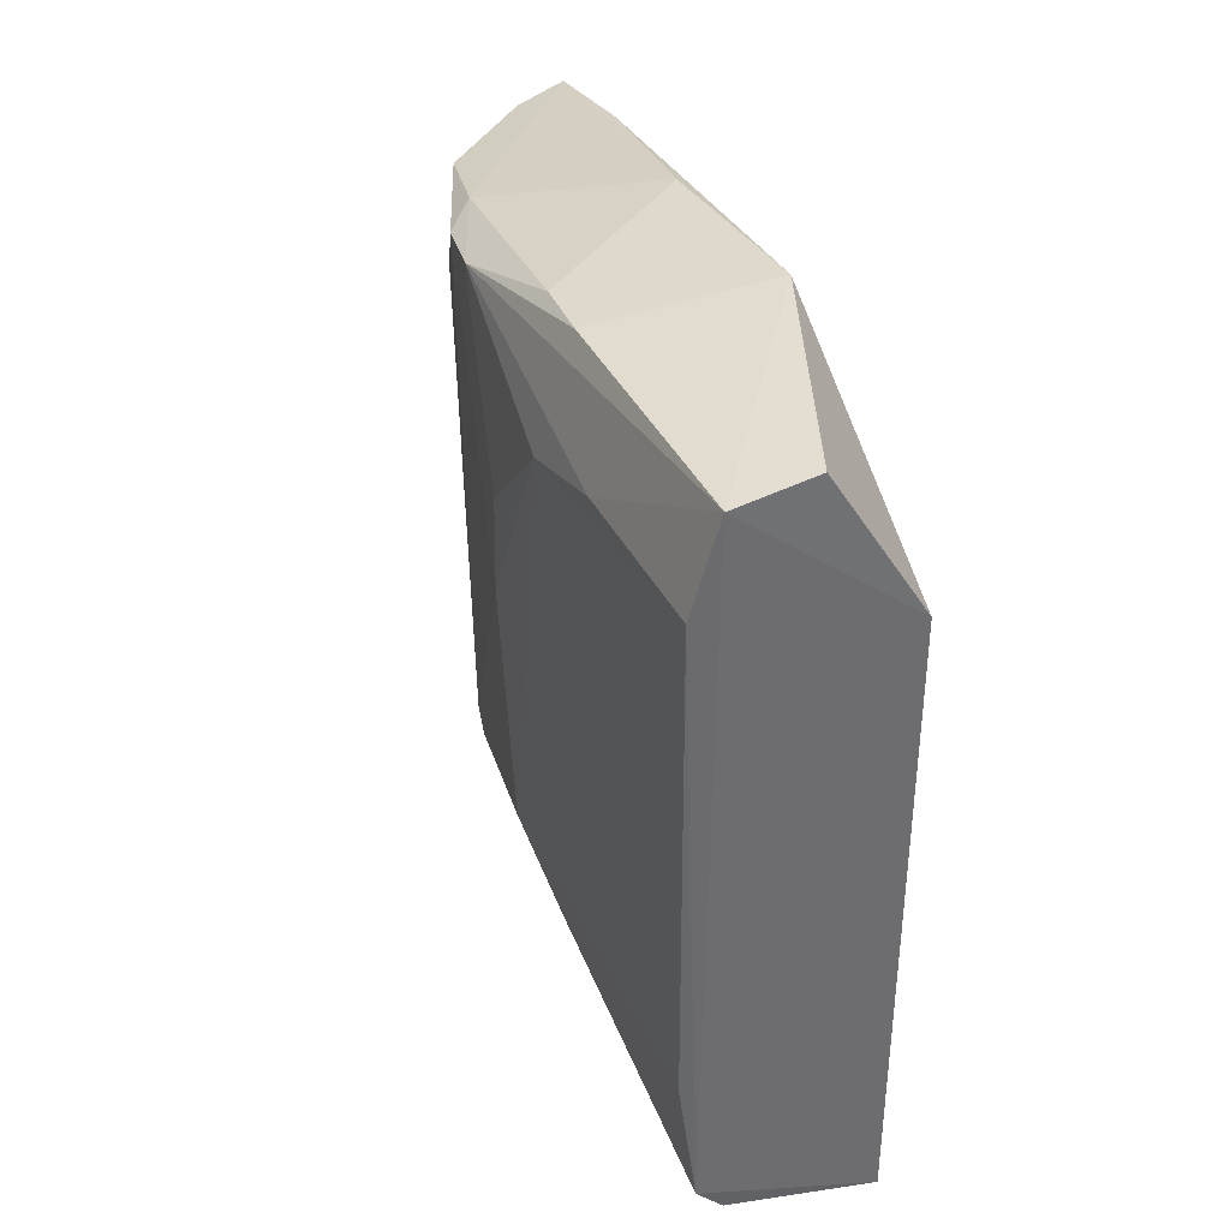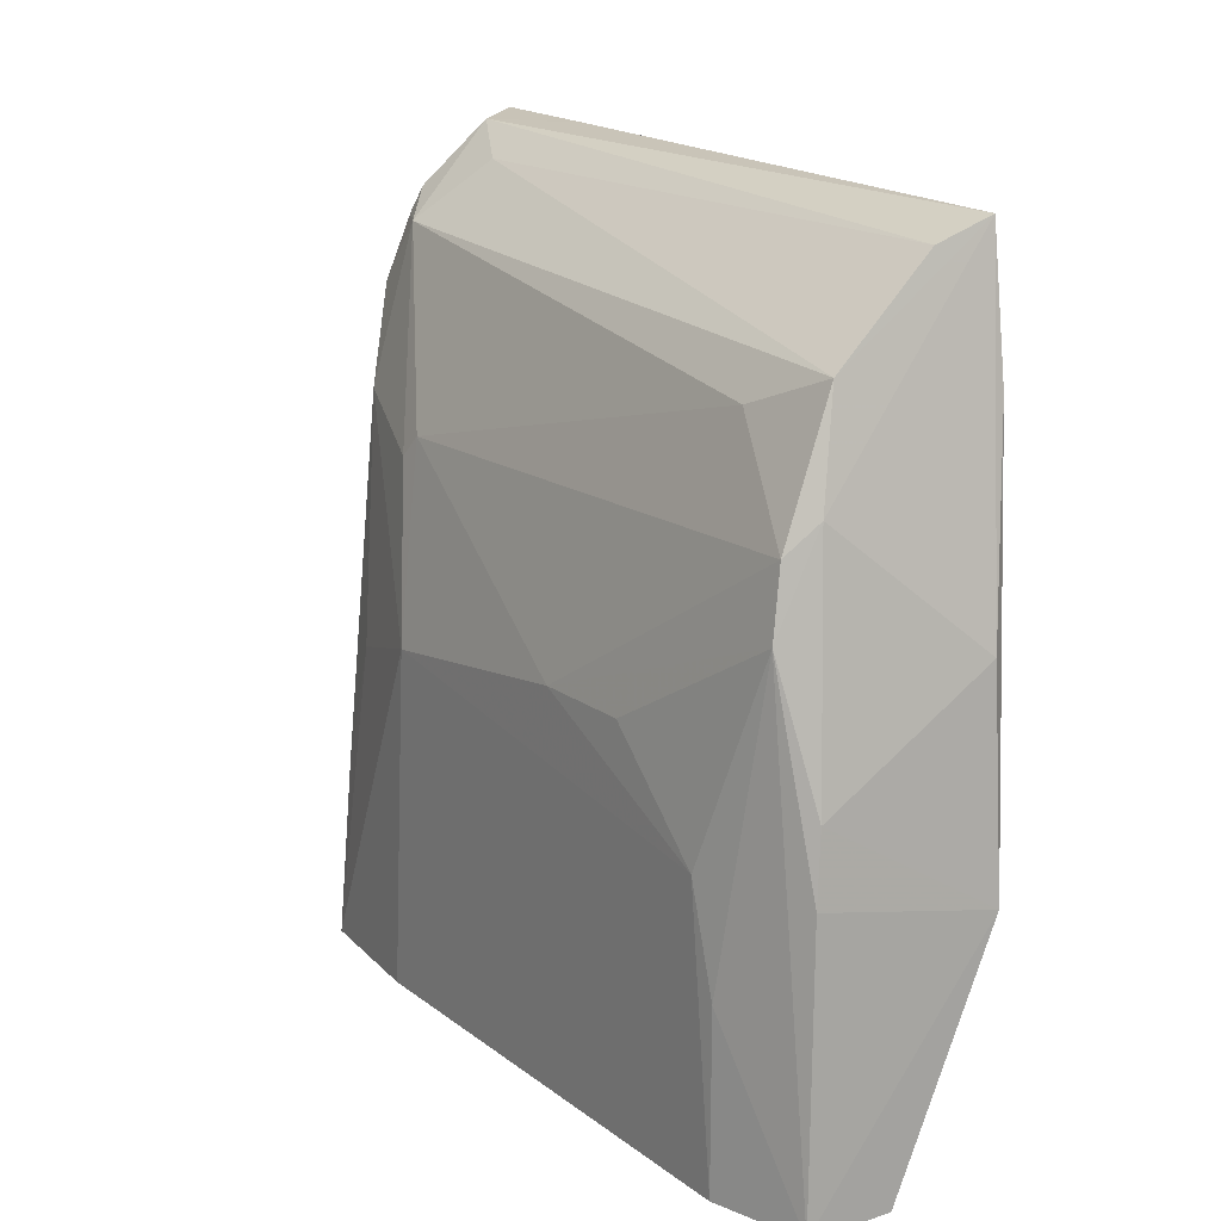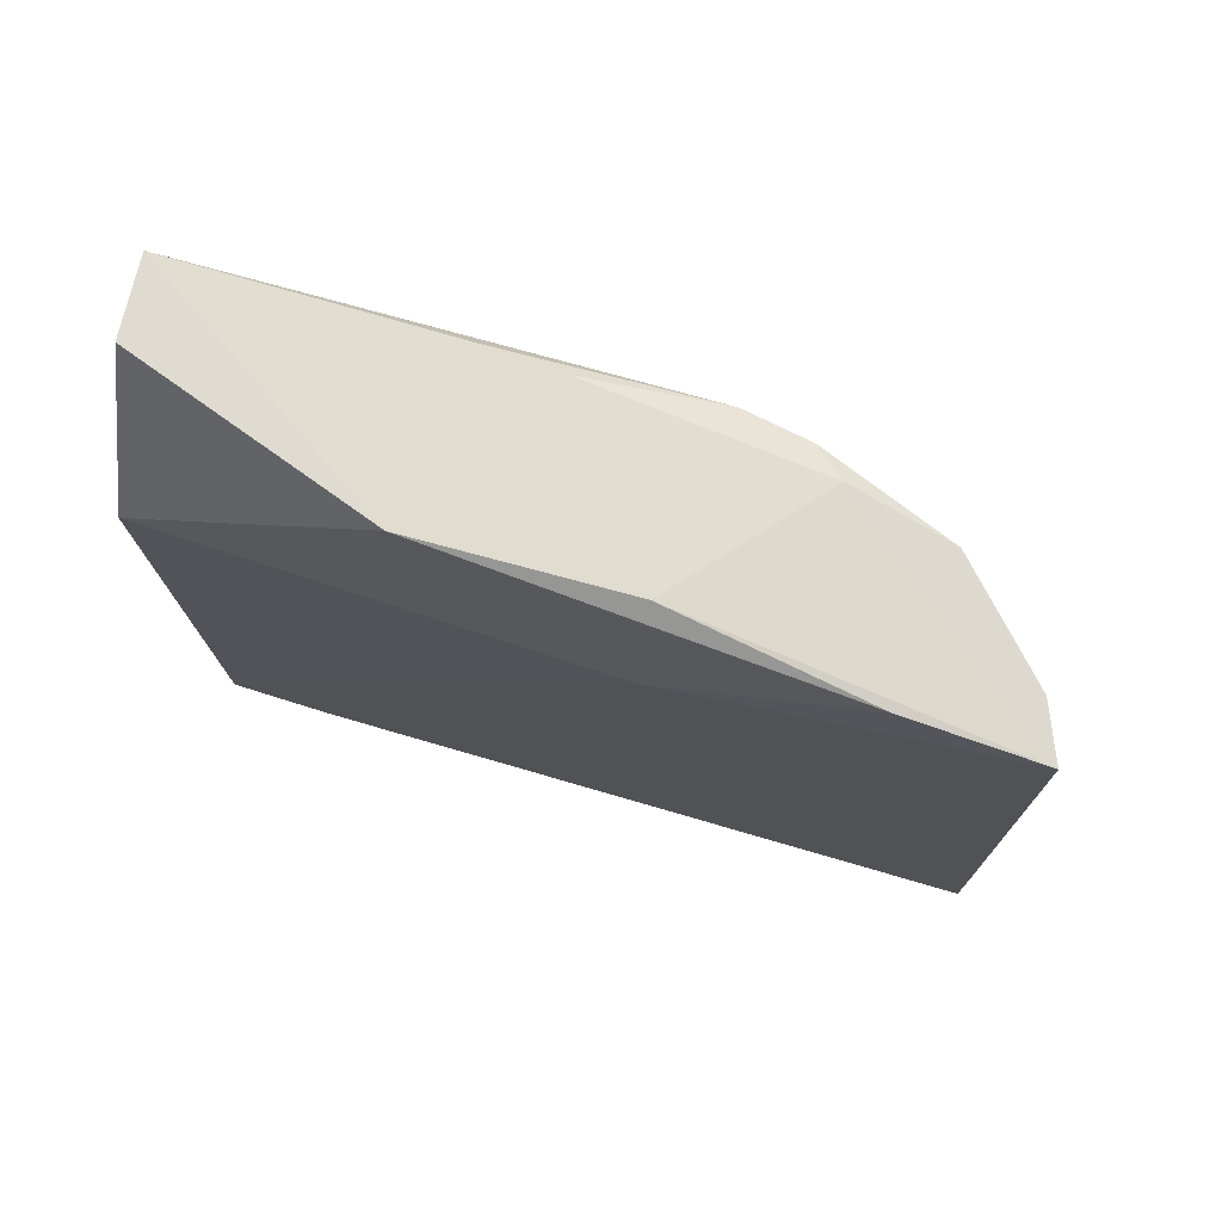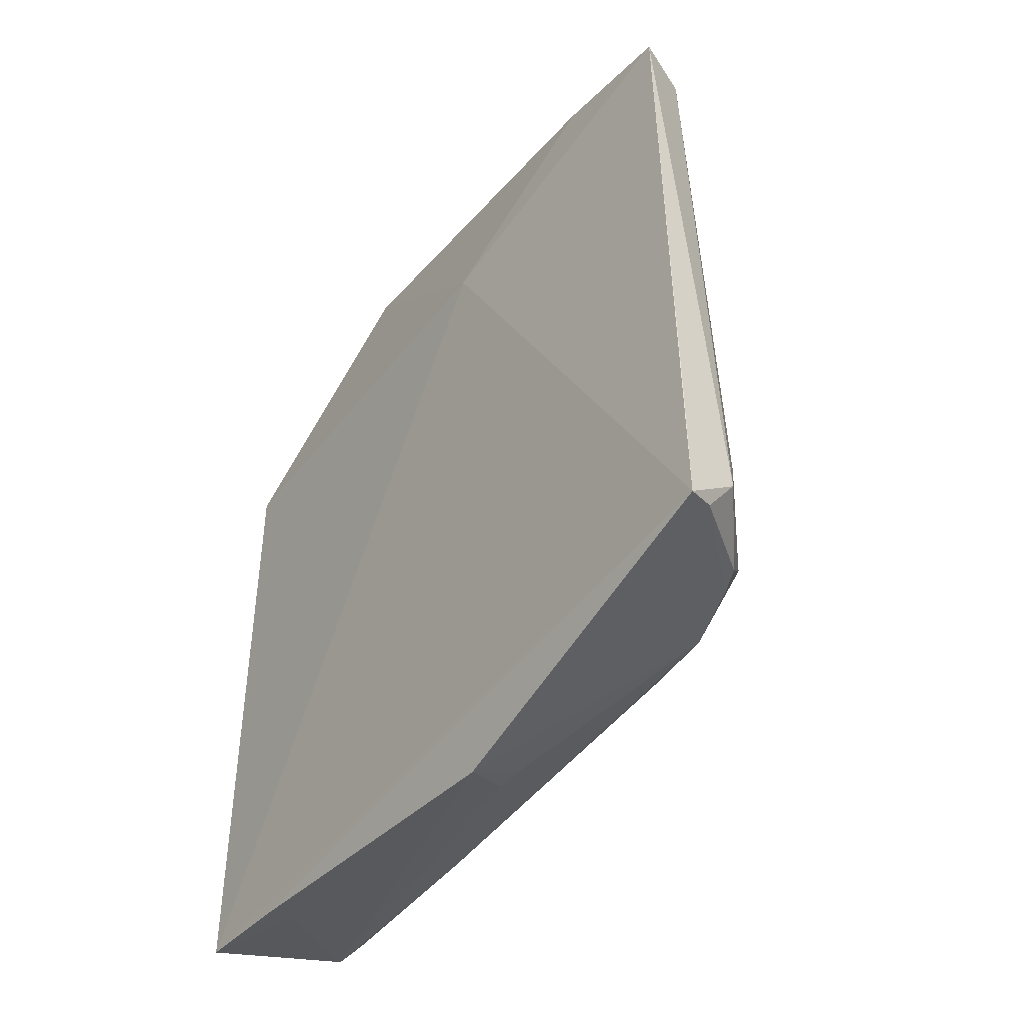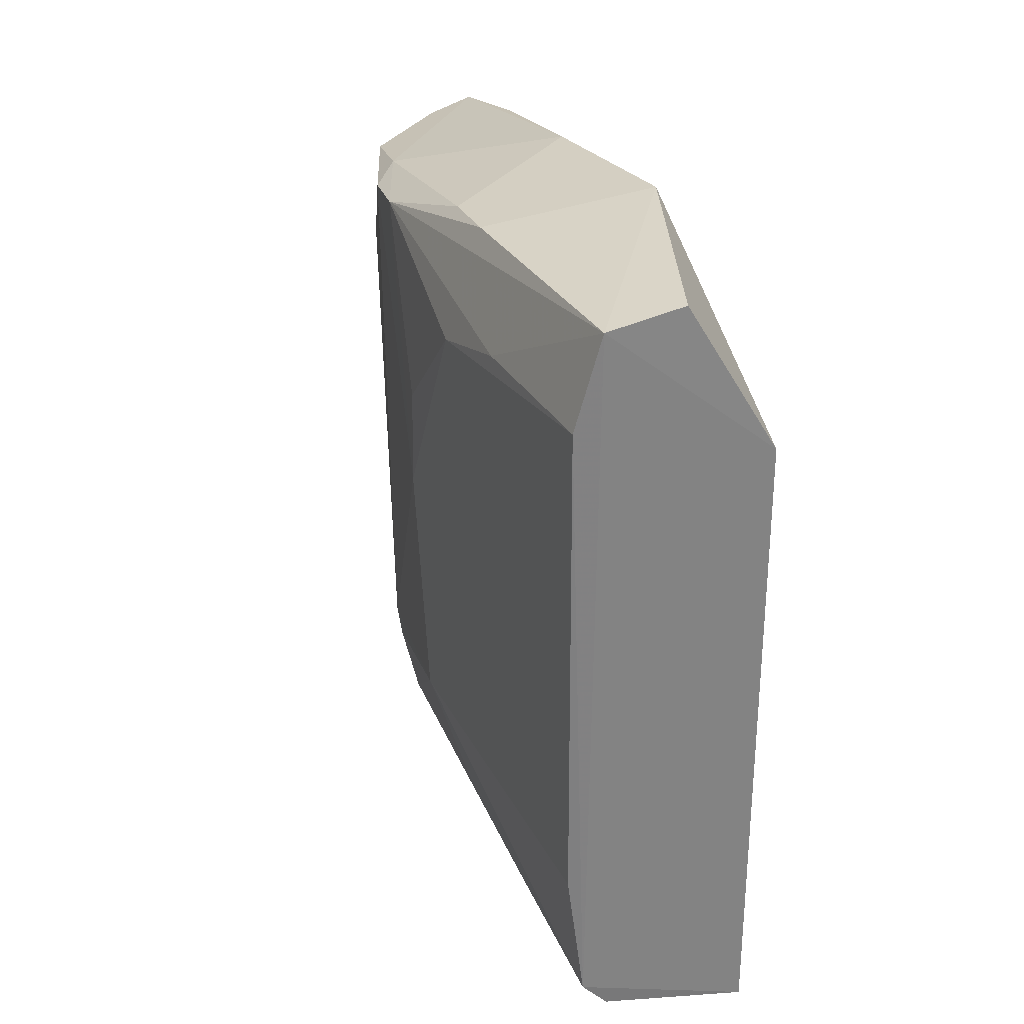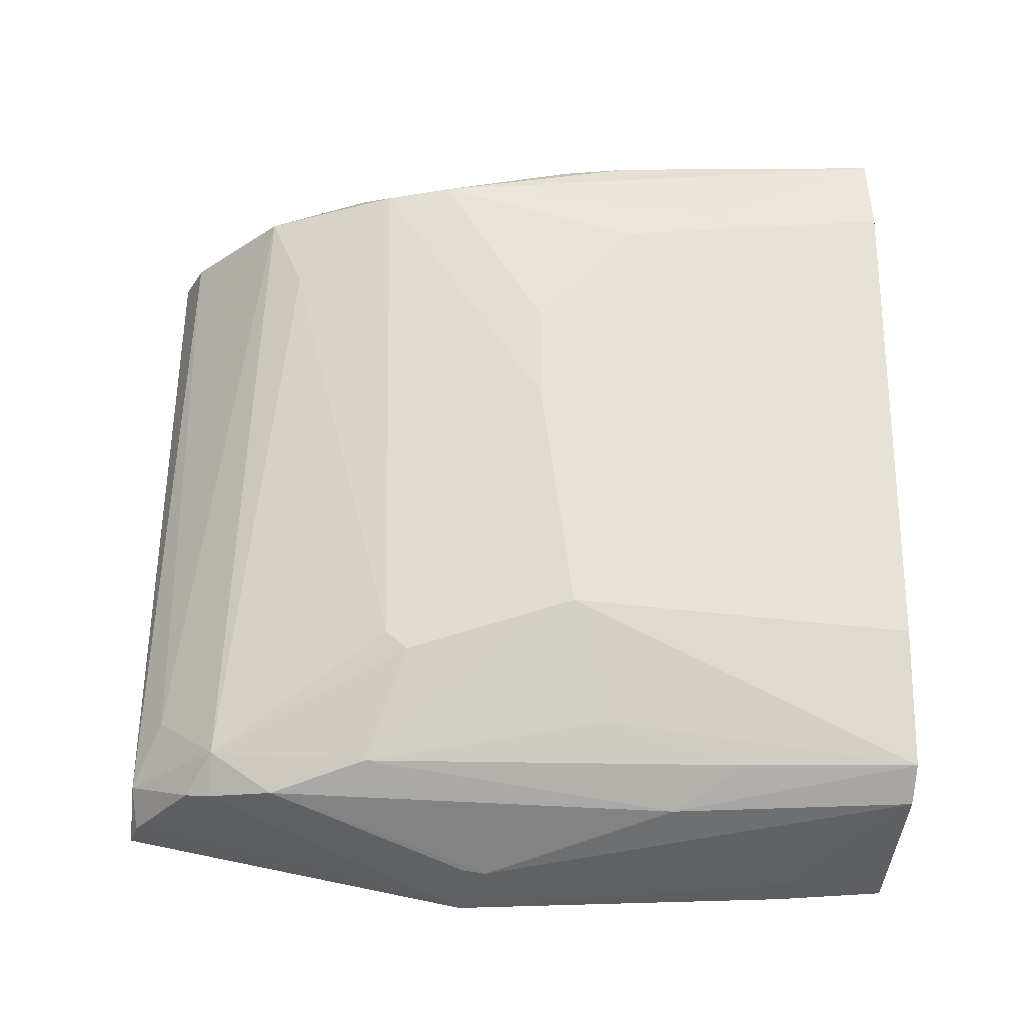
<metadata>
{"format":"obj","ext":"obj","renderer":"f3d","projection":"perspective","resolution":1024,"background":"white","views":[{"elev":37.9,"azim":155.5,"up":"+Y"},{"elev":17.6,"azim":144.4,"up":"+Z"},{"elev":76.3,"azim":-76.3,"up":"+Y"},{"elev":-43.3,"azim":-39.0,"up":"+Y"},{"elev":29.9,"azim":155.3,"up":"+Y"},{"elev":-25.4,"azim":85.9,"up":"+Y"}]}
</metadata>
<code>
v 0.09992 0.03657 0.1937
v 0.1239 -0.02467 0.1628
v 0.1253 0.03806 0.159
v 0.1158 0.04523 0.1046
v 0.1044 -0.04722 0.1046
v 0.1277 -0.02239 0.1046
v 0.1045 0.04401 0.1557
v 0.1177 0.03634 0.1813
v 0.09925 -0.04103 0.1955
v 0.1277 -0.01962 0.1437
v 0.128 0.0339 0.1045
v 0.1225 -0.04165 0.1045
v 0.1239 0.04316 0.1358
v 0.1046 0.02703 0.1046
v 0.1239 0.03725 0.1664
v 0.1205 0.03872 0.1697
v 0.1055 -0.03634 0.1951
v 0.128 0.0306 0.1361
v 0.1257 -0.03804 0.1044
v 0.1037 -0.0498 0.1555
v 0.1046 0.04594 0.1322
v 0.125 0.04421 0.1043
v 0.1006 0.02703 0.1559
v 0.1157 -0.0351 0.1852
v 0.1278 0.007422 0.1474
v 0.1232 0.04263 0.1436
v 0.1063 0.03592 0.1914
v 0.09943 -0.02689 0.1952
v 0.1278 0.03368 0.1243
v 0.12 -0.03707 0.1673
v 0.1038 -0.048 0.1167
v 0.1007 0.03951 0.1782
v 0.1201 0.02694 0.1775
v 0.1092 -0.02948 0.1919
v 0.1119 -0.03915 0.1882
v 0.1277 0.01855 0.1473
v 0.1235 -0.02248 0.1653
v 0.1241 -0.03317 0.1397
v 0.1198 -0.04234 0.1317
v 0.1071 -0.04712 0.1167
v 0.1024 -0.04043 0.1946
v 0.1162 -0.04001 0.1781
v 0.1239 -0.03794 0.1238
v 0.1099 -0.04728 0.1528
v 0.1132 -0.03962 0.1854
v 0.1099 -0.04693 0.1555
f 11 10 6
f 16 7 1
f 16 1 8
f 16 8 15
f 16 15 3
f 18 10 11
f 19 11 6
f 19 6 10
f 19 12 5
f 19 5 14
f 21 4 14
f 22 21 13
f 22 4 21
f 22 14 4
f 22 19 14
f 22 11 19
f 22 13 3
f 23 9 1
f 23 21 14
f 23 14 5
f 23 5 9
f 25 3 15
f 25 10 18
f 26 7 16
f 26 21 7
f 26 13 21
f 26 16 3
f 26 3 13
f 27 8 1
f 27 1 17
f 28 17 1
f 28 1 9
f 28 9 17
f 29 18 11
f 29 3 18
f 29 22 3
f 29 11 22
f 30 10 2
f 30 2 24
f 31 20 9
f 31 9 5
f 32 1 7
f 32 7 21
f 32 23 1
f 32 21 23
f 33 15 8
f 33 8 24
f 34 24 8
f 34 17 24
f 34 27 17
f 34 8 27
f 35 24 17
f 36 25 18
f 36 18 3
f 36 3 25
f 37 25 15
f 37 2 10
f 37 10 25
f 37 15 33
f 37 33 24
f 37 24 2
f 38 19 10
f 38 10 30
f 39 12 19
f 40 31 5
f 40 5 12
f 40 12 20
f 40 20 31
f 41 35 17
f 41 17 9
f 41 9 20
f 42 30 24
f 42 39 30
f 43 38 30
f 43 19 38
f 43 39 19
f 43 30 39
f 44 20 12
f 44 12 39
f 44 39 42
f 45 41 20
f 45 35 41
f 45 20 42
f 45 42 24
f 45 24 35
f 46 44 42
f 46 42 20
f 46 20 44

</code>
